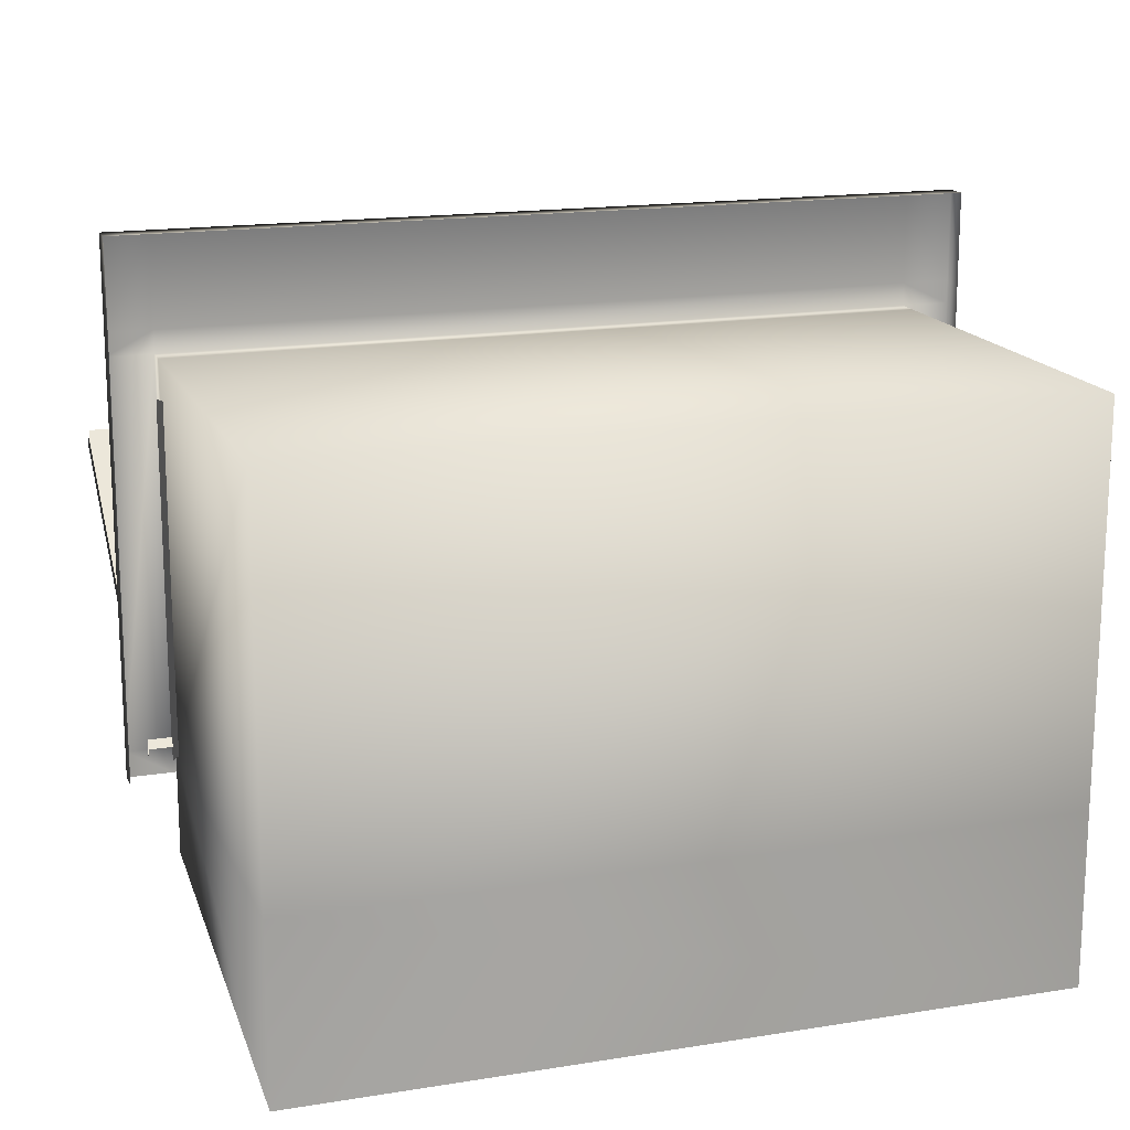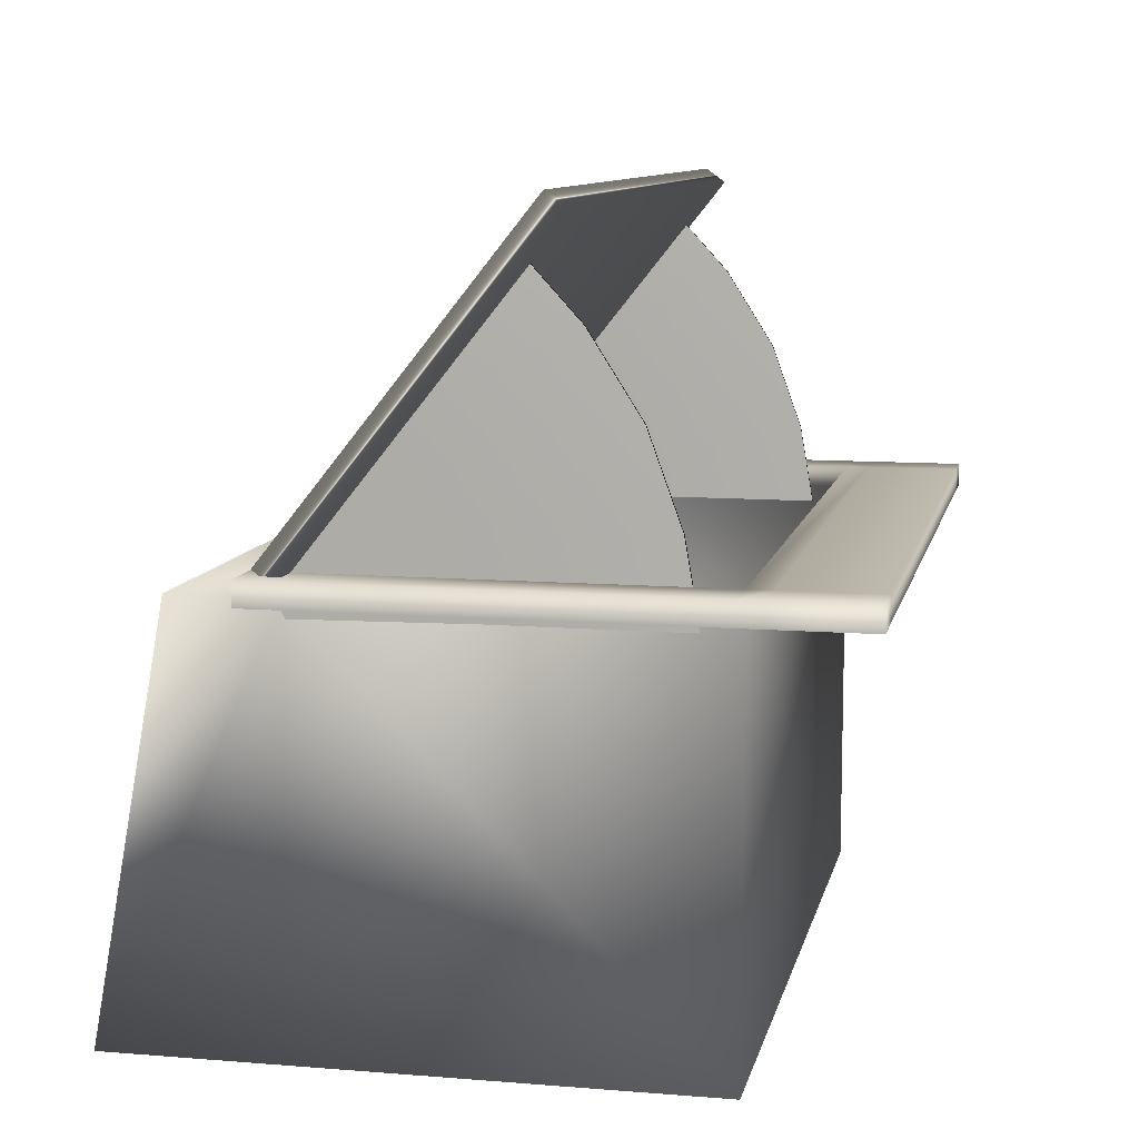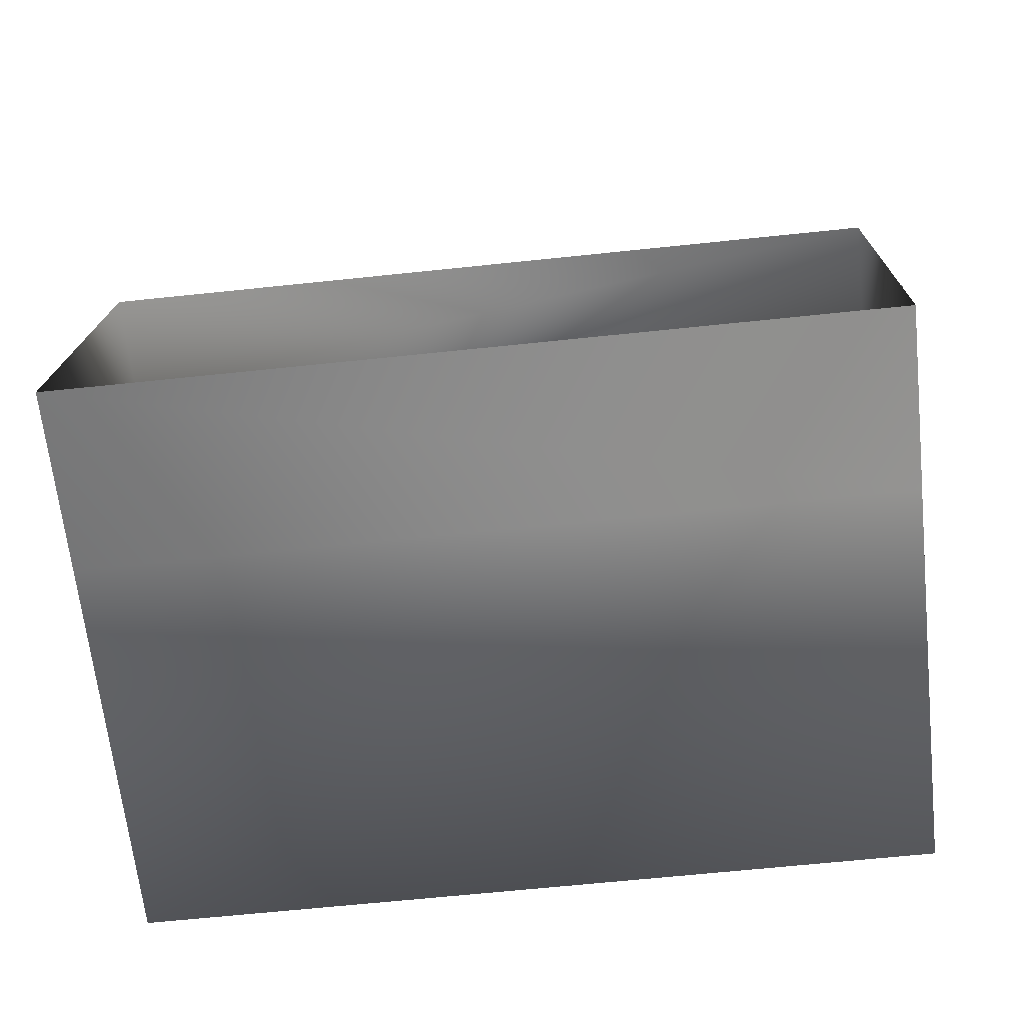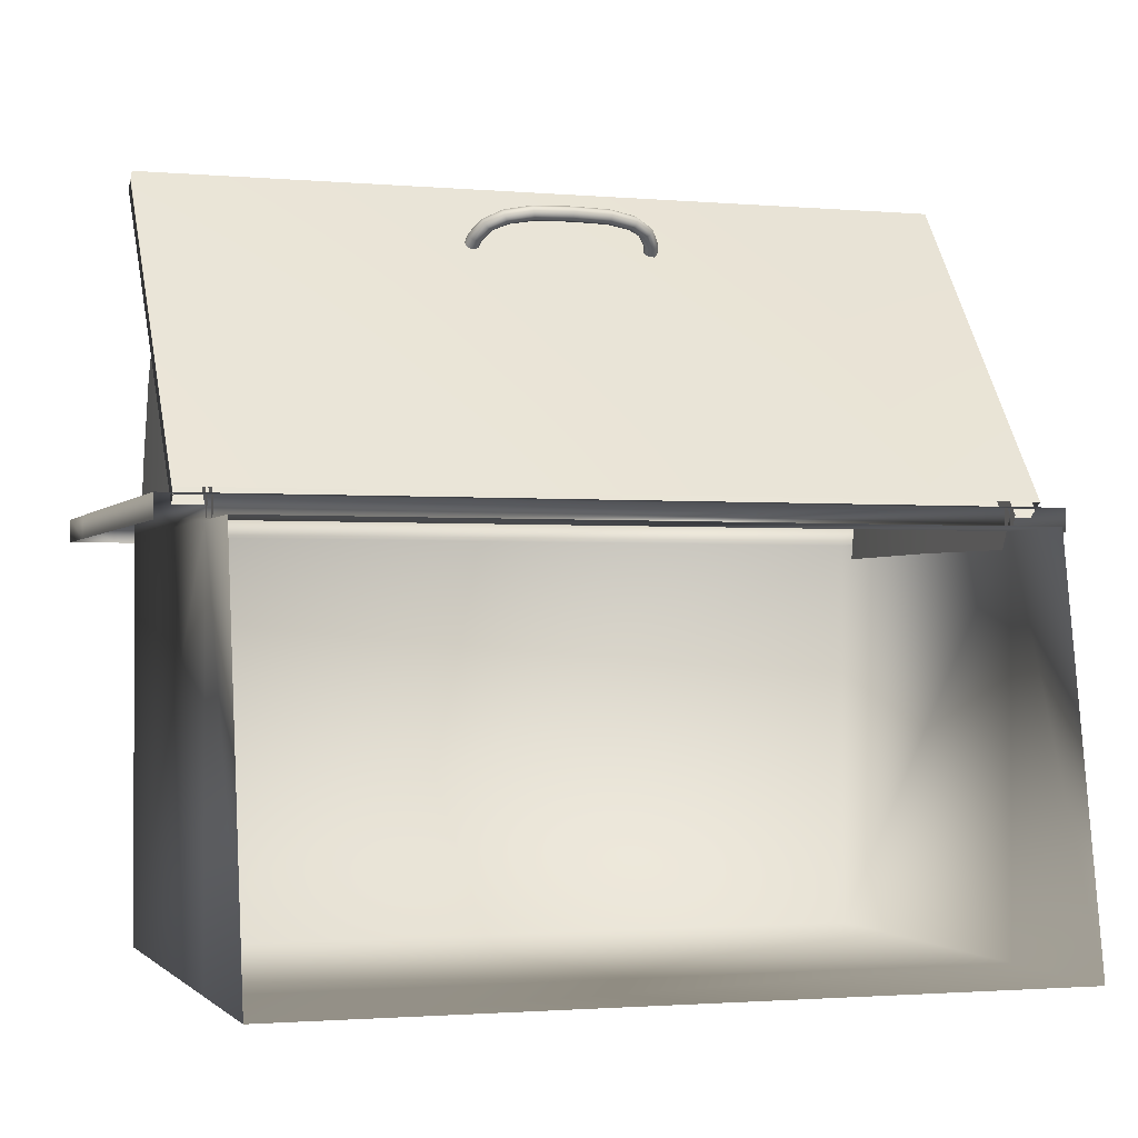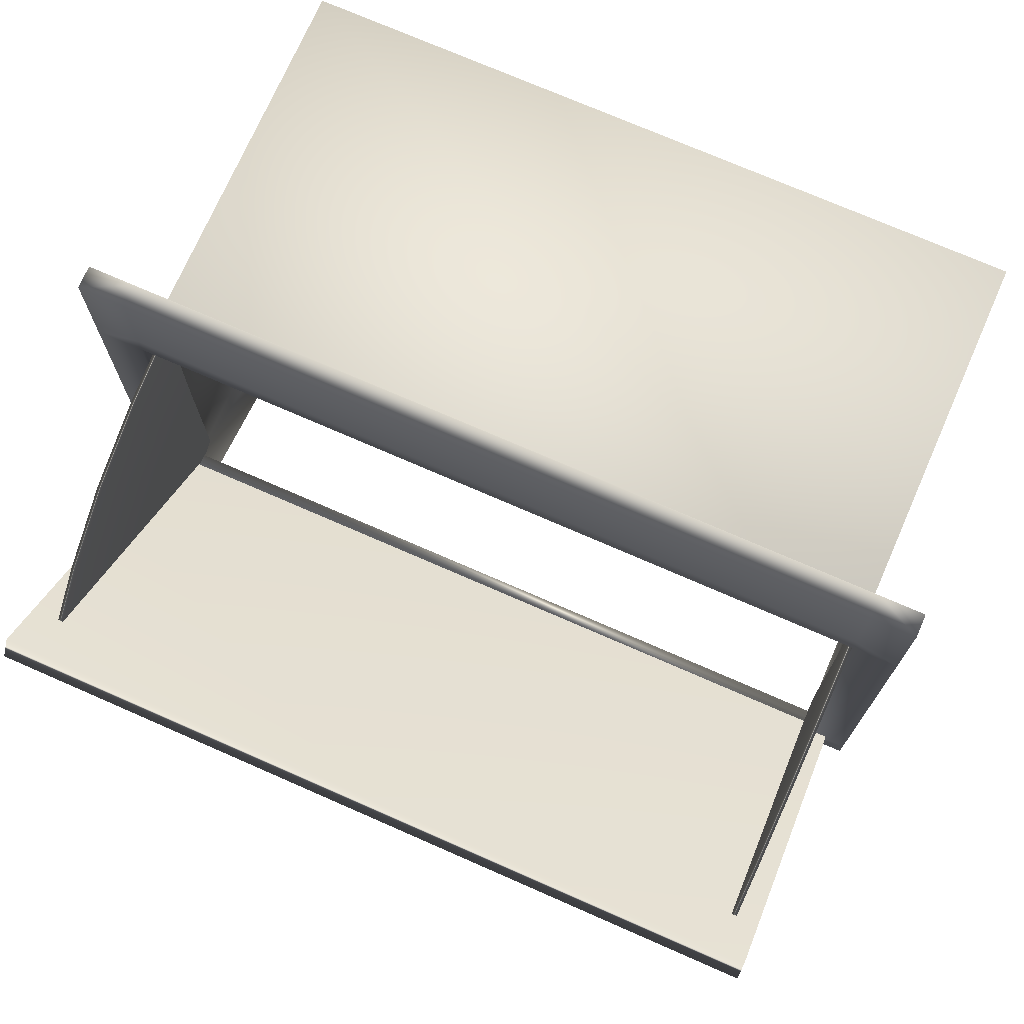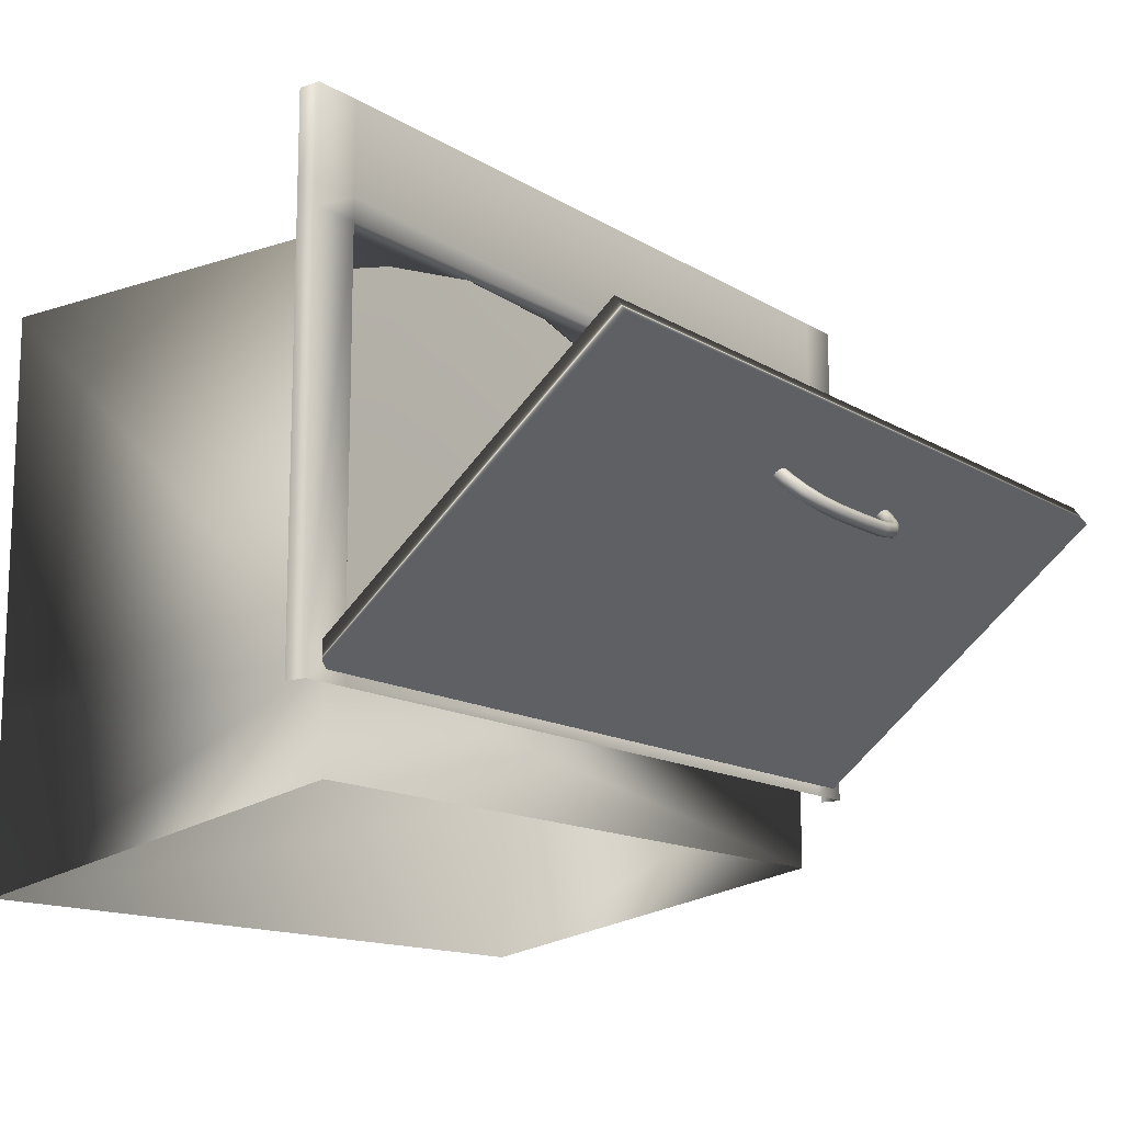
<metadata>
{"format":"obj","ext":"obj","renderer":"f3d","projection":"perspective","resolution":1024,"background":"white","views":[{"elev":16.5,"azim":161.8,"up":"+Y"},{"elev":9.7,"azim":101.9,"up":"+Z"},{"elev":-63.9,"azim":6.1,"up":"+Z"},{"elev":-1.6,"azim":-18.0,"up":"+Z"},{"elev":73.0,"azim":23.7,"up":"+Y"},{"elev":-13.7,"azim":-53.3,"up":"+Y"}]}
</metadata>
<code>
g default
v 1.089 2.735 3.264
v 1.032 2.5 3.5
v 0.9258 2.389 3.611
v 0.7512 2.319 3.681
v 0.4549 2.274 3.726
v 1.136 2.71 3.241
v 1.078 2.47 3.482
v 0.965 2.347 3.605
v 0.7756 2.267 3.685
v 0.4653 2.218 3.734
v 1.193 2.709 3.243
v 1.135 2.463 3.488
v 1.013 2.325 3.626
v 0.8057 2.232 3.719
v 0.4782 2.178 3.774
v 1.24 2.732 3.268
v 1.18 2.482 3.518
v 1.053 2.332 3.668
v 0.8301 2.228 3.771
v 0.4886 2.17 3.83
v 1.257 2.77 3.307
v 1.198 2.518 3.559
v 1.068 2.364 3.713
v 0.8394 2.256 3.821
v 0.4925 2.196 3.88
v 1.24 2.809 3.345
v 1.18 2.559 3.595
v 1.053 2.409 3.745
v 0.8301 2.306 3.848
v 0.4886 2.247 3.907
v 1.193 2.834 3.368
v 1.135 2.588 3.613
v 1.013 2.45 3.751
v 0.8057 2.357 3.844
v 0.4782 2.303 3.899
v 1.136 2.835 3.366
v 1.078 2.595 3.607
v 0.965 2.472 3.73
v 0.7756 2.392 3.81
v 0.4653 2.343 3.859
v 1.089 2.813 3.341
v 1.032 2.577 3.577
v 0.9258 2.466 3.688
v 0.7512 2.396 3.758
v 0.4549 2.351 3.803
v 1.072 2.774 3.302
v 1.015 2.54 3.537
v 0.9108 2.434 3.643
v 0.7418 2.368 3.709
v 0.451 2.324 3.752
v -0.003582 2.264 3.735
v -0.003582 2.208 3.744
v -0.003582 2.167 3.785
v -0.003582 2.158 3.842
v -0.003582 2.184 3.893
v -0.003582 2.235 3.919
v -0.003582 2.292 3.91
v -0.003582 2.333 3.869
v -0.003582 2.342 3.812
v -0.003582 2.316 3.761
v -1.097 2.735 3.264
v -1.039 2.5 3.5
v -0.9329 2.389 3.611
v -0.7583 2.319 3.681
v -0.4621 2.274 3.726
v -1.143 2.71 3.241
v -1.085 2.47 3.482
v -0.9722 2.347 3.605
v -0.7827 2.267 3.685
v -0.4725 2.218 3.734
v -1.2 2.709 3.243
v -1.142 2.463 3.488
v -1.021 2.325 3.626
v -0.8129 2.232 3.719
v -0.4853 2.178 3.774
v -1.247 2.732 3.268
v -1.187 2.482 3.518
v -1.06 2.332 3.668
v -0.8373 2.228 3.771
v -0.4957 2.17 3.83
v -1.265 2.77 3.307
v -1.205 2.518 3.559
v -1.075 2.364 3.713
v -0.8466 2.256 3.821
v -0.4997 2.196 3.88
v -1.247 2.809 3.345
v -1.187 2.559 3.595
v -1.06 2.409 3.745
v -0.8373 2.306 3.848
v -0.4957 2.247 3.907
v -1.2 2.834 3.368
v -1.142 2.588 3.613
v -1.021 2.45 3.751
v -0.8129 2.357 3.844
v -0.4853 2.303 3.899
v -1.143 2.835 3.366
v -1.085 2.595 3.607
v -0.9722 2.472 3.73
v -0.7827 2.392 3.81
v -0.4725 2.343 3.859
v -1.097 2.813 3.341
v -1.039 2.577 3.577
v -0.9329 2.466 3.688
v -0.7583 2.396 3.758
v -0.4621 2.351 3.803
v -1.079 2.774 3.302
v -1.022 2.54 3.537
v -0.9179 2.434 3.643
v -0.749 2.368 3.709
v -0.4581 2.324 3.752
v -4.739 0.201 0.2008
v -4.671 0.201 0.2008
v -4.739 2.873 3.627
v -4.671 2.873 3.627
v -4.739 4.744 -0.1783
v -4.671 4.744 -0.1783
v -4.739 0.3984 -0.2008
v -4.671 0.3984 -0.2008
v -4.739 4.175 1.904
v -4.671 4.175 1.904
v -4.671 0.2997 0
v -4.739 0.2997 0
v -4.739 0.349 -0.1004
v -4.671 0.349 -0.1004
v -4.671 4.57 0.8149
v -4.739 4.57 0.8149
v -4.739 3.553 2.883
v -4.671 3.553 2.883
v -4.671 0.2504 0.1004
v -4.739 0.2504 0.1004
v -4.739 1.495 1.837
v -4.671 1.495 1.837
v -4.671 1.842 1.426
v -4.671 2.166 0.9171
v -4.671 2.371 0.3498
v -4.671 2.484 -0.1758
v -4.739 2.484 -0.1758
v -4.739 2.371 0.3498
v -4.739 2.166 0.9171
v -4.739 1.842 1.426
v 4.81 0.201 0.2008
v 4.742 0.201 0.2008
v 4.81 2.873 3.627
v 4.742 2.873 3.627
v 4.81 4.744 -0.1783
v 4.742 4.744 -0.1783
v 4.81 0.3984 -0.2008
v 4.742 0.3984 -0.2008
v 4.81 4.175 1.904
v 4.742 4.175 1.904
v 4.742 0.2997 0
v 4.81 0.2997 0
v 4.81 0.349 -0.1004
v 4.742 0.349 -0.1004
v 4.742 4.57 0.8149
v 4.81 4.57 0.8149
v 4.81 3.553 2.883
v 4.742 3.553 2.883
v 4.742 0.2504 0.1004
v 4.81 0.2504 0.1004
v 4.81 1.495 1.837
v 4.742 1.495 1.837
v 4.742 1.842 1.426
v 4.742 2.166 0.9171
v 4.742 2.371 0.3498
v 4.742 2.484 -0.1758
v 4.81 2.484 -0.1758
v 4.81 2.371 0.3498
v 4.81 2.166 0.9171
v 4.81 1.842 1.426
v -5.1 0.1326 0.3591
v 5.1 0.1326 0.3591
v -5.1 3.207 4.227
v 5.1 3.207 4.227
v -5.1 3.452 4.049
v 5.1 3.452 4.049
v -5.1 0.3777 0.181
v 5.1 0.3777 0.181
v -5.344 0.0107 0.2901
v 5.375 0.0107 0.2901
v -5.344 6.649 0.2901
v 5.375 6.649 0.2901
v -5.344 6.649 -0.002112
v 5.375 6.649 -0.002112
v -5.344 0.0107 -0.002112
v 5.375 0.0107 -0.002112
v -5.344 5.487 -0.002112
v -5.344 5.487 0.2901
v 5.375 5.487 0.2901
v 5.375 5.487 -0.002112
v -5.344 5.201 -0.002112
v -5.344 5.201 0.2901
v 5.375 5.201 0.2901
v 5.375 5.201 -0.002112
v 4.809 6.649 -0.002112
v 4.809 6.649 0.2901
v 4.809 5.487 0.2901
v 4.809 5.201 0.2901
v 4.809 0.0107 0.2901
v -4.739 6.649 -0.002112
v -4.739 6.649 0.2901
v -4.739 5.487 0.2901
v -4.739 5.201 0.2901
v -4.739 0.0107 0.2901
v -5.344 0.3406 -0.002112
v -5.344 0.3406 0.2901
v -4.739 0.3406 0.2901
v 4.809 0.3406 0.2901
v 5.375 0.3406 0.2901
v 5.375 0.3406 -0.002112
v -4.739 5.201 -5.051
v -4.739 0.3406 -5.051
v 4.809 0.3406 -5.051
v 4.809 5.201 -5.051
v -4.739 0.3406 0.01786
v 4.809 0.3406 0.01786
v -4.739 -0.9401 0.01786
v 4.809 -0.9401 0.01786
v 4.809 -1.854 -5.051
v -4.739 -1.854 -5.051
v 4.809 5.201 0.01786
v -4.739 5.201 0.01786
g GarbageChute_LP
f 1 6 7 2
f 2 7 8 3
f 3 8 9 4
f 4 9 10 5
f 5 10 52 51
f 6 11 12 7
f 7 12 13 8
f 8 13 14 9
f 9 14 15 10
f 10 15 53 52
f 11 16 17 12
f 12 17 18 13
f 13 18 19 14
f 14 19 20 15
f 15 20 54 53
f 16 21 22 17
f 17 22 23 18
f 18 23 24 19
f 19 24 25 20
f 20 25 55 54
f 21 26 27 22
f 22 27 28 23
f 23 28 29 24
f 24 29 30 25
f 25 30 56 55
f 26 31 32 27
f 27 32 33 28
f 28 33 34 29
f 29 34 35 30
f 30 35 57 56
f 31 36 37 32
f 32 37 38 33
f 33 38 39 34
f 34 39 40 35
f 35 40 58 57
f 36 41 42 37
f 37 42 43 38
f 38 43 44 39
f 39 44 45 40
f 40 45 59 58
f 41 46 47 42
f 42 47 48 43
f 43 48 49 44
f 44 49 50 45
f 45 50 60 59
f 46 1 2 47
f 47 2 3 48
f 48 3 4 49
f 49 4 5 50
f 50 5 51 60
f 61 62 67 66
f 62 63 68 67
f 63 64 69 68
f 64 65 70 69
f 65 51 52 70
f 66 67 72 71
f 67 68 73 72
f 68 69 74 73
f 69 70 75 74
f 70 52 53 75
f 71 72 77 76
f 72 73 78 77
f 73 74 79 78
f 74 75 80 79
f 75 53 54 80
f 76 77 82 81
f 77 78 83 82
f 78 79 84 83
f 79 80 85 84
f 80 54 55 85
f 81 82 87 86
f 82 83 88 87
f 83 84 89 88
f 84 85 90 89
f 85 55 56 90
f 86 87 92 91
f 87 88 93 92
f 88 89 94 93
f 89 90 95 94
f 90 56 57 95
f 91 92 97 96
f 92 93 98 97
f 93 94 99 98
f 94 95 100 99
f 95 57 58 100
f 96 97 102 101
f 97 98 103 102
f 98 99 104 103
f 99 100 105 104
f 100 58 59 105
f 101 102 107 106
f 102 103 108 107
f 103 104 109 108
f 104 105 110 109
f 105 59 60 110
f 106 107 62 61
f 107 108 63 62
f 108 109 64 63
f 109 110 65 64
f 110 60 51 65
f 119 120 125 126
f 120 134 135 125
f 126 138 139 119
f 127 128 120 119
f 128 133 134 120
f 119 139 140 127
f 125 135 136 116
f 126 125 116 115
f 137 138 126 115
f 113 114 128 127
f 132 133 128 114
f 127 140 131 113
f 112 129 133 132
f 134 133 129 121
f 135 134 121 124
f 136 135 124 118
f 117 123 138 137
f 139 138 123 122
f 140 139 122 130
f 131 140 130 111
f 149 156 155 150
f 150 155 165 164
f 156 149 169 168
f 157 149 150 158
f 158 150 164 163
f 149 157 170 169
f 155 146 166 165
f 156 145 146 155
f 167 145 156 168
f 143 157 158 144
f 162 144 158 163
f 157 143 161 170
f 142 162 163 159
f 164 151 159 163
f 165 154 151 164
f 166 148 154 165
f 147 167 168 153
f 169 152 153 168
f 170 160 152 169
f 161 141 160 170
f 171 172 174 173
f 173 174 176 175
f 175 176 178 177
f 172 178 176 174
f 177 171 173 175
f 196 197 189 182
f 195 196 182 184
f 189 190 184 182
f 187 188 181 183
f 191 192 188 187
f 197 198 193 189
f 193 194 190 189
f 205 206 192 191
f 198 208 209 193
f 209 210 194 193
f 200 201 196 195
f 201 202 197 196
f 202 203 198 197
f 211 212 213 214
f 181 201 200 183
f 188 202 201 181
f 192 203 202 188
f 206 207 203 192
f 185 179 206 205
f 179 204 207 206
f 208 207 204 199
f 209 208 199 180
f 180 186 210 209
f 215 212 211 222
f 216 221 214 213
f 221 222 211 214
f 215 216 218 217
f 216 213 219 218
f 213 212 220 219
f 215 207 208 216
f 215 217 220 212
f 208 198 221 216
f 198 203 222 221
f 215 222 203 207

</code>
